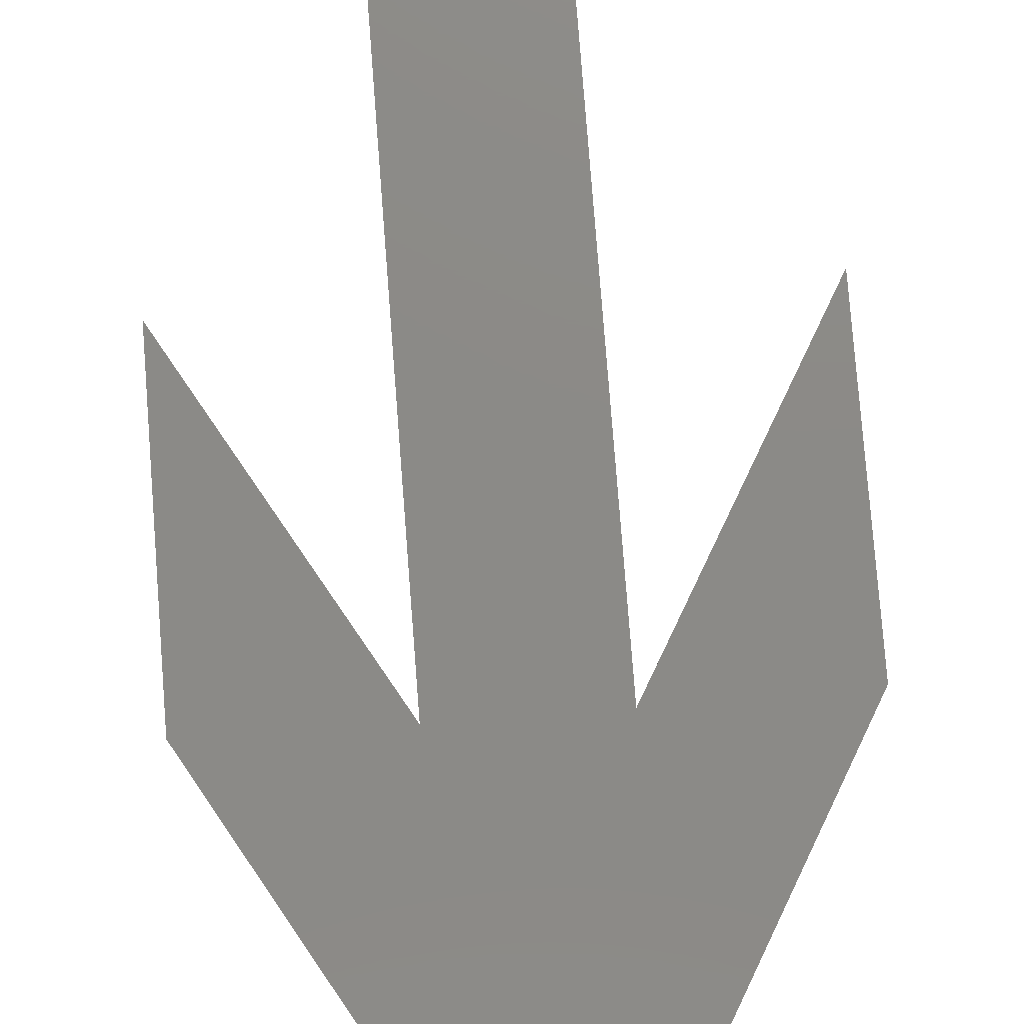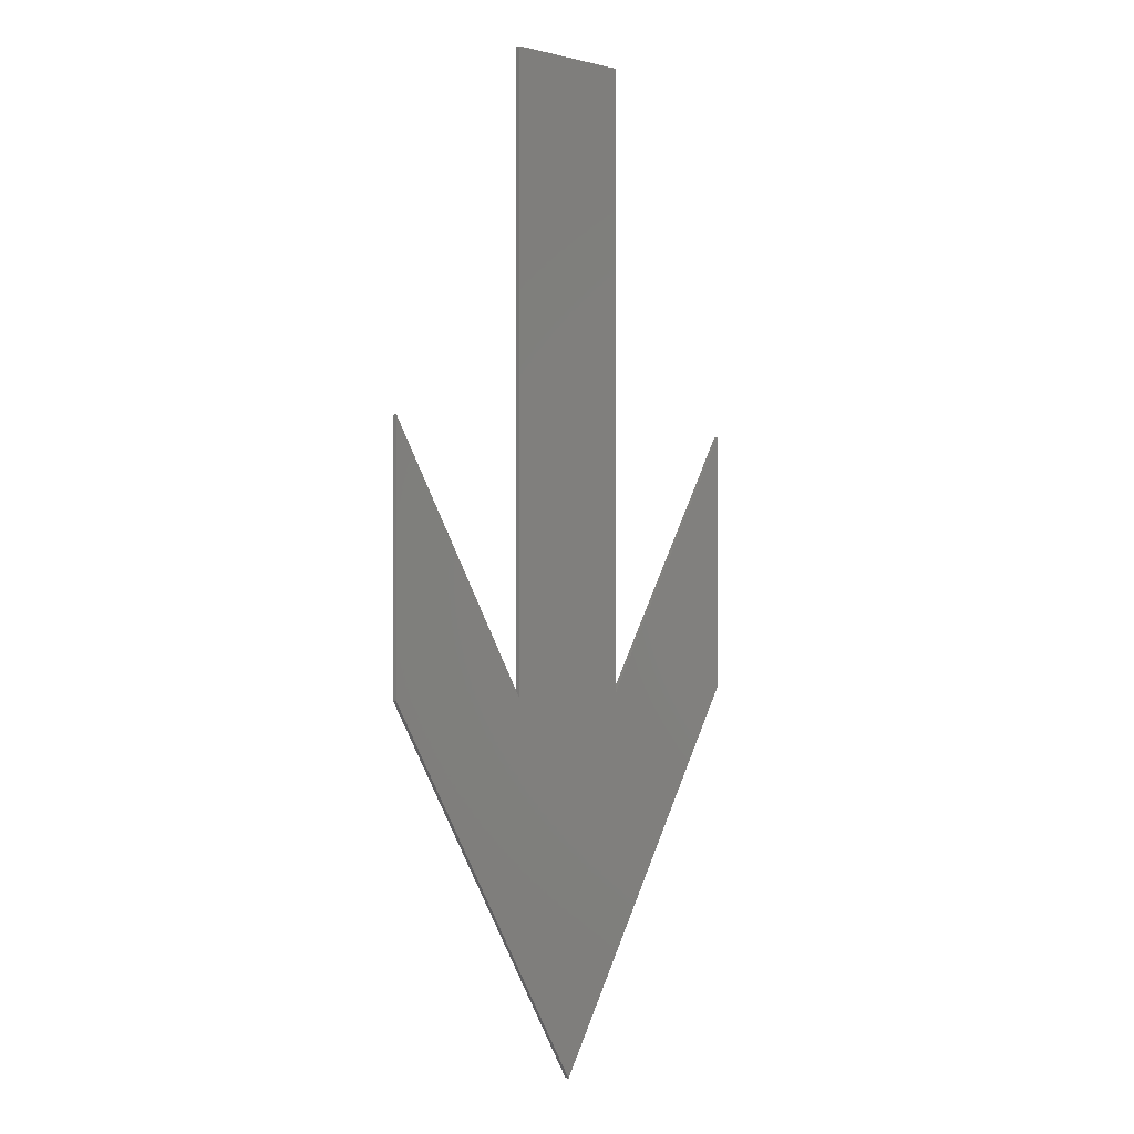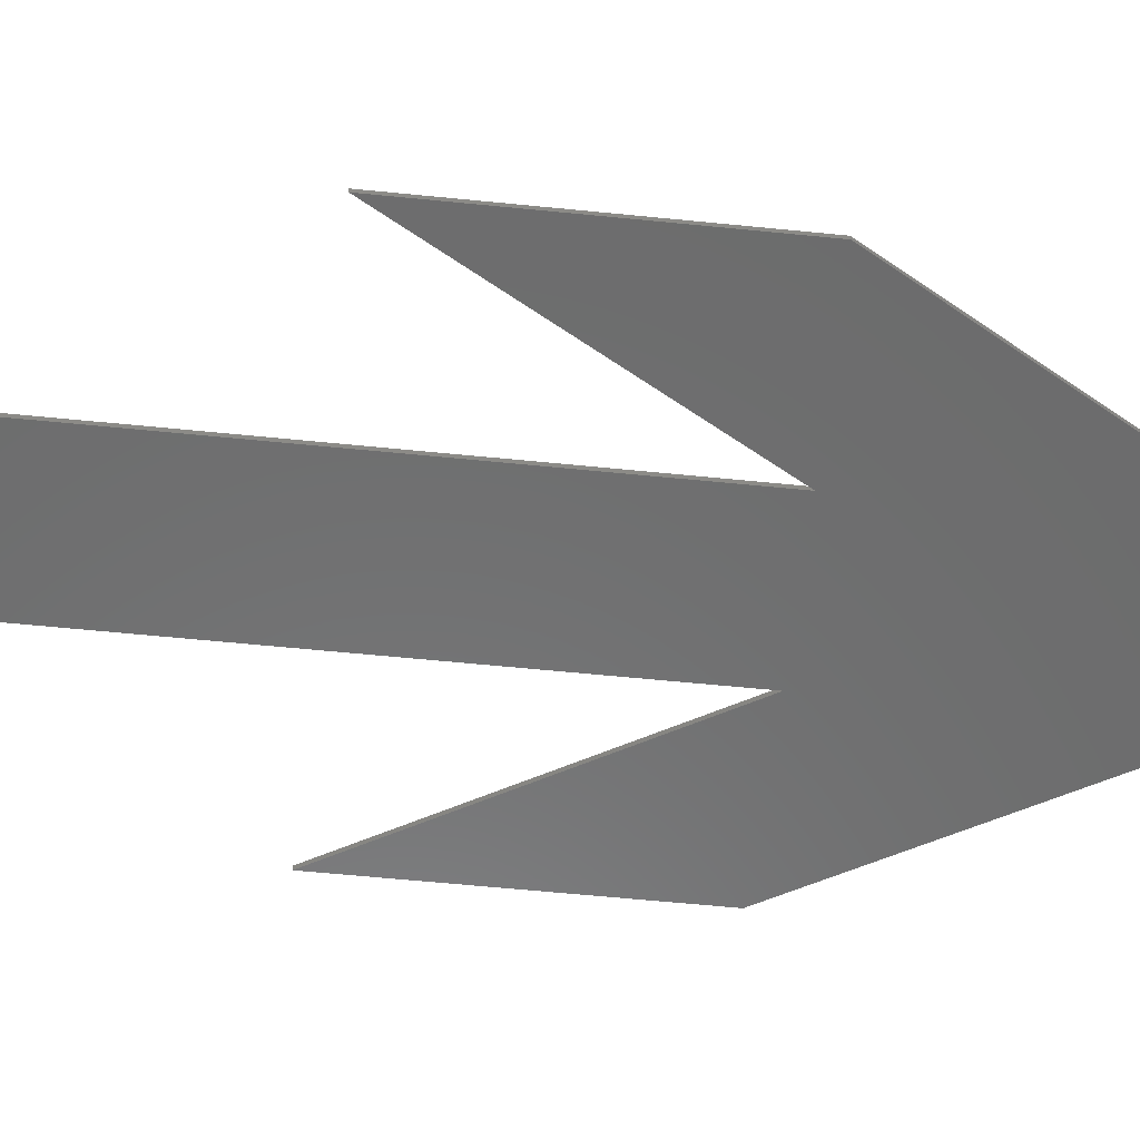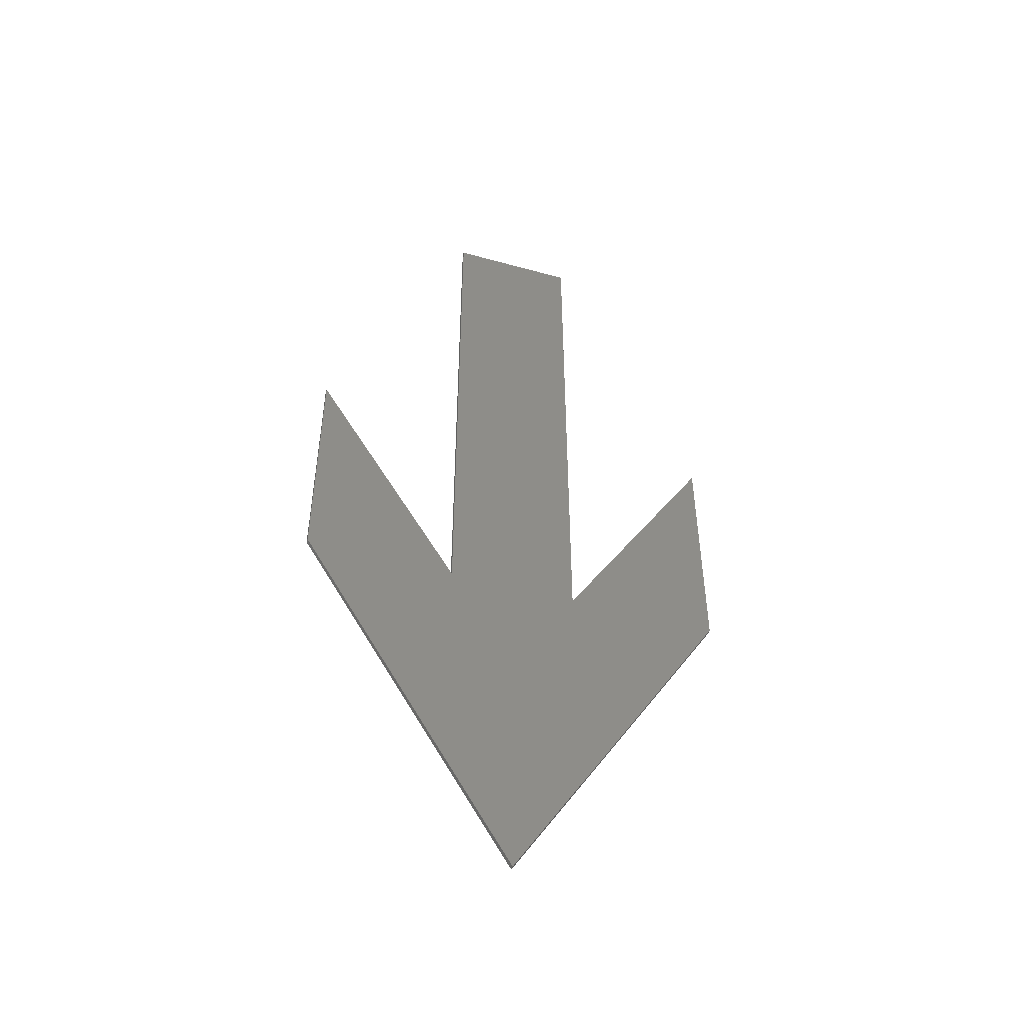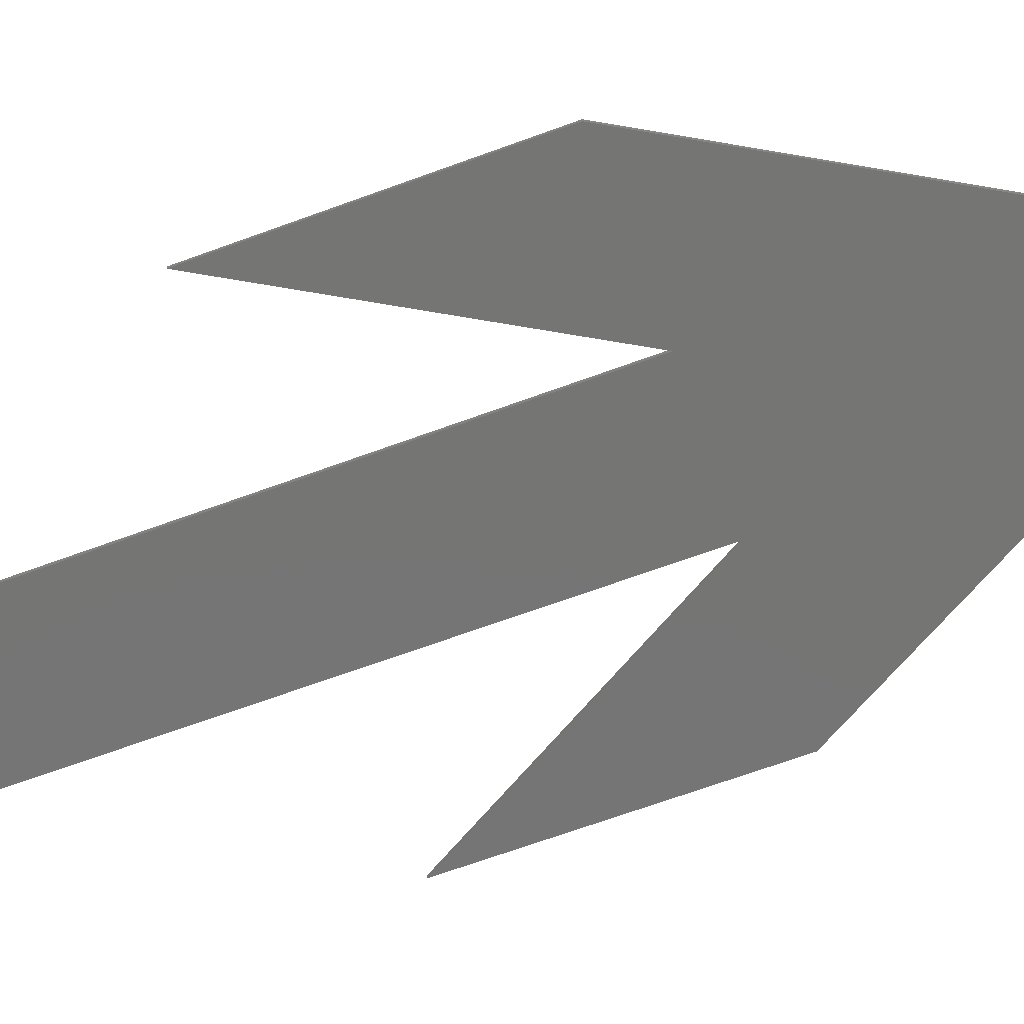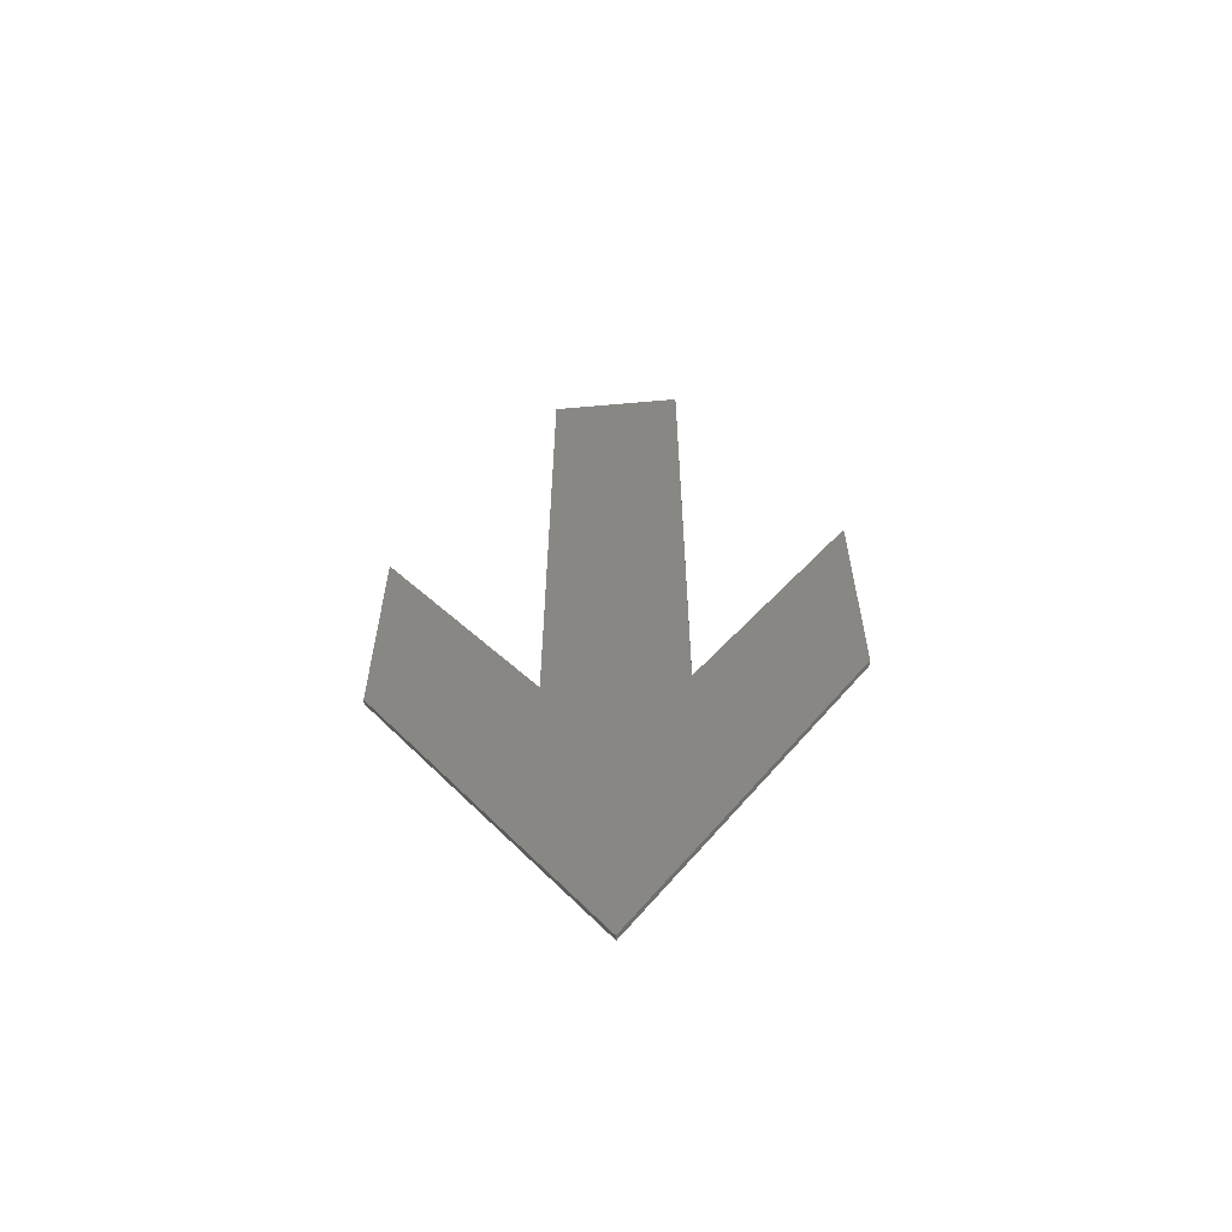
<metadata>
{"format":"stl","ext":"stl","renderer":"f3d","projection":"perspective","resolution":1024,"background":"white","views":[{"elev":77.9,"azim":-4.4,"up":"+Z"},{"elev":-0.5,"azim":136.1,"up":"+Y"},{"elev":-58.0,"azim":-96.0,"up":"+Z"},{"elev":-50.9,"azim":-16.8,"up":"+Y"},{"elev":-67.4,"azim":-69.8,"up":"+Z"},{"elev":-62.7,"azim":5.1,"up":"+Y"}]}
</metadata>
<code>
# stl→obj: 18 verts, 32 faces
v 0 0 0.1
v 5 8.66 0
v 5 8.66 0.1
v 0 0 0
v -1.5 8.598 0.1
v 1.5 8.598 0.1
v 1.5 23 0.1
v -1.5 23 0.1
v -5 8.66 0.1
v -5 14.66 0.1
v 5 14.66 0.1
v -5 8.66 0
v -1.5 8.598 0
v -5 14.66 0
v 1.5 8.598 0
v 5 14.66 0
v 1.5 23 0
v -1.5 23 0
f 1 2 3
f 2 1 4
f 5 6 7
f 5 7 8
f 6 5 1
f 9 5 10
f 5 9 1
f 6 3 11
f 3 6 1
f 4 9 12
f 9 4 1
f 12 13 4
f 13 12 14
f 2 15 16
f 4 15 2
f 13 15 4
f 15 13 17
f 17 13 18
f 15 11 16
f 11 15 6
f 5 14 10
f 14 5 13
f 3 16 11
f 16 3 2
f 12 10 14
f 10 12 9
f 6 17 7
f 17 6 15
f 13 8 18
f 8 13 5
f 17 8 7
f 8 17 18

</code>
